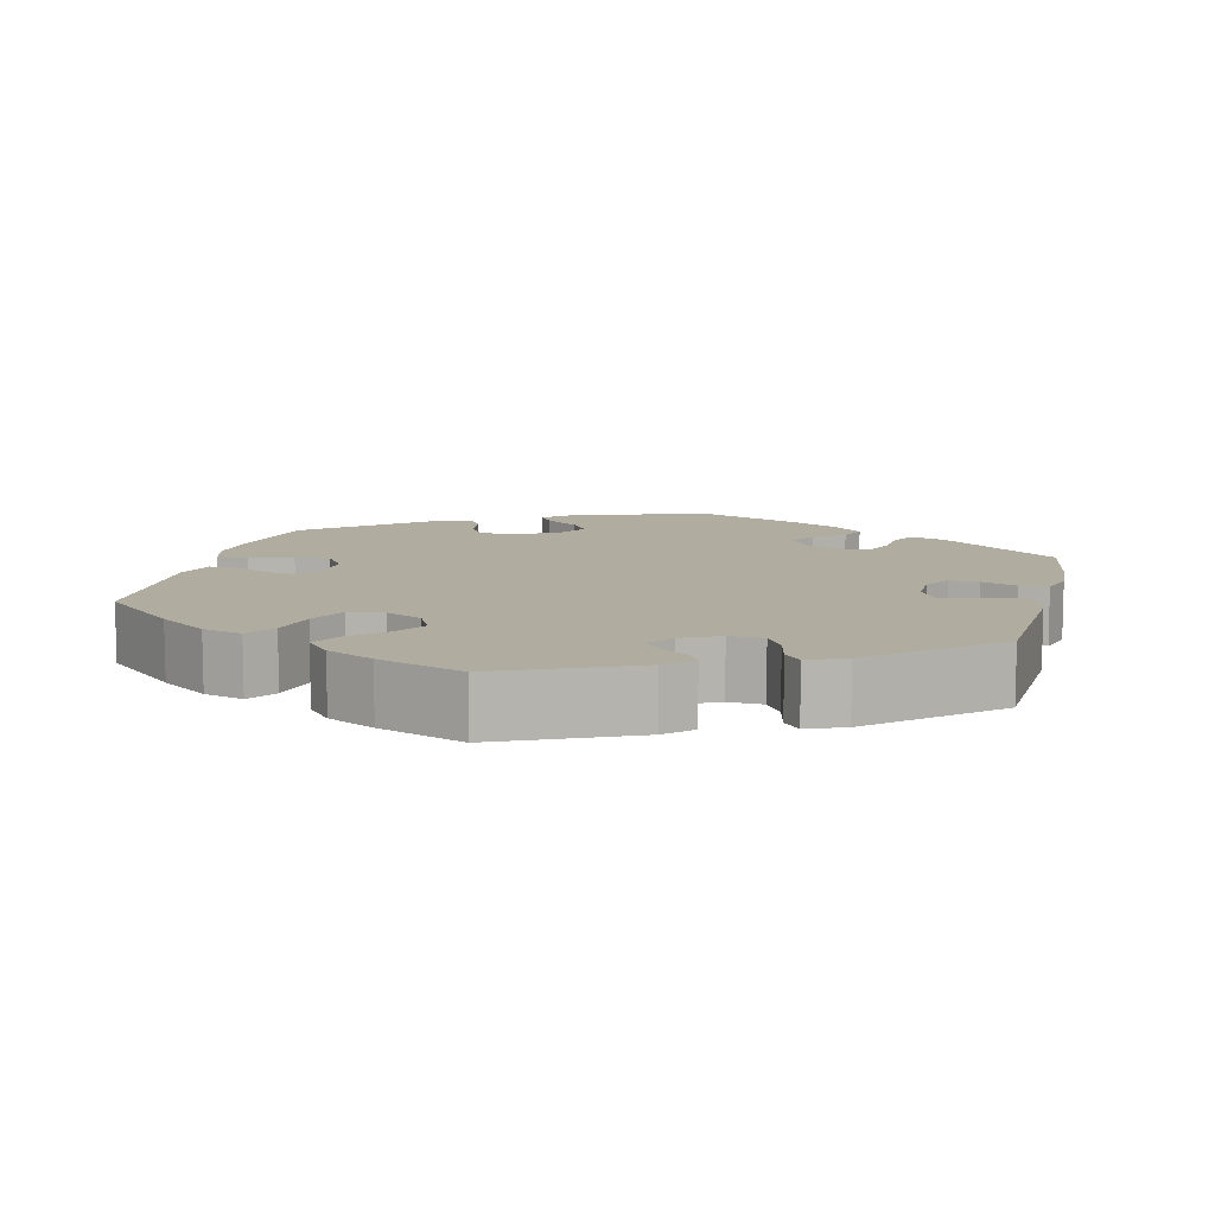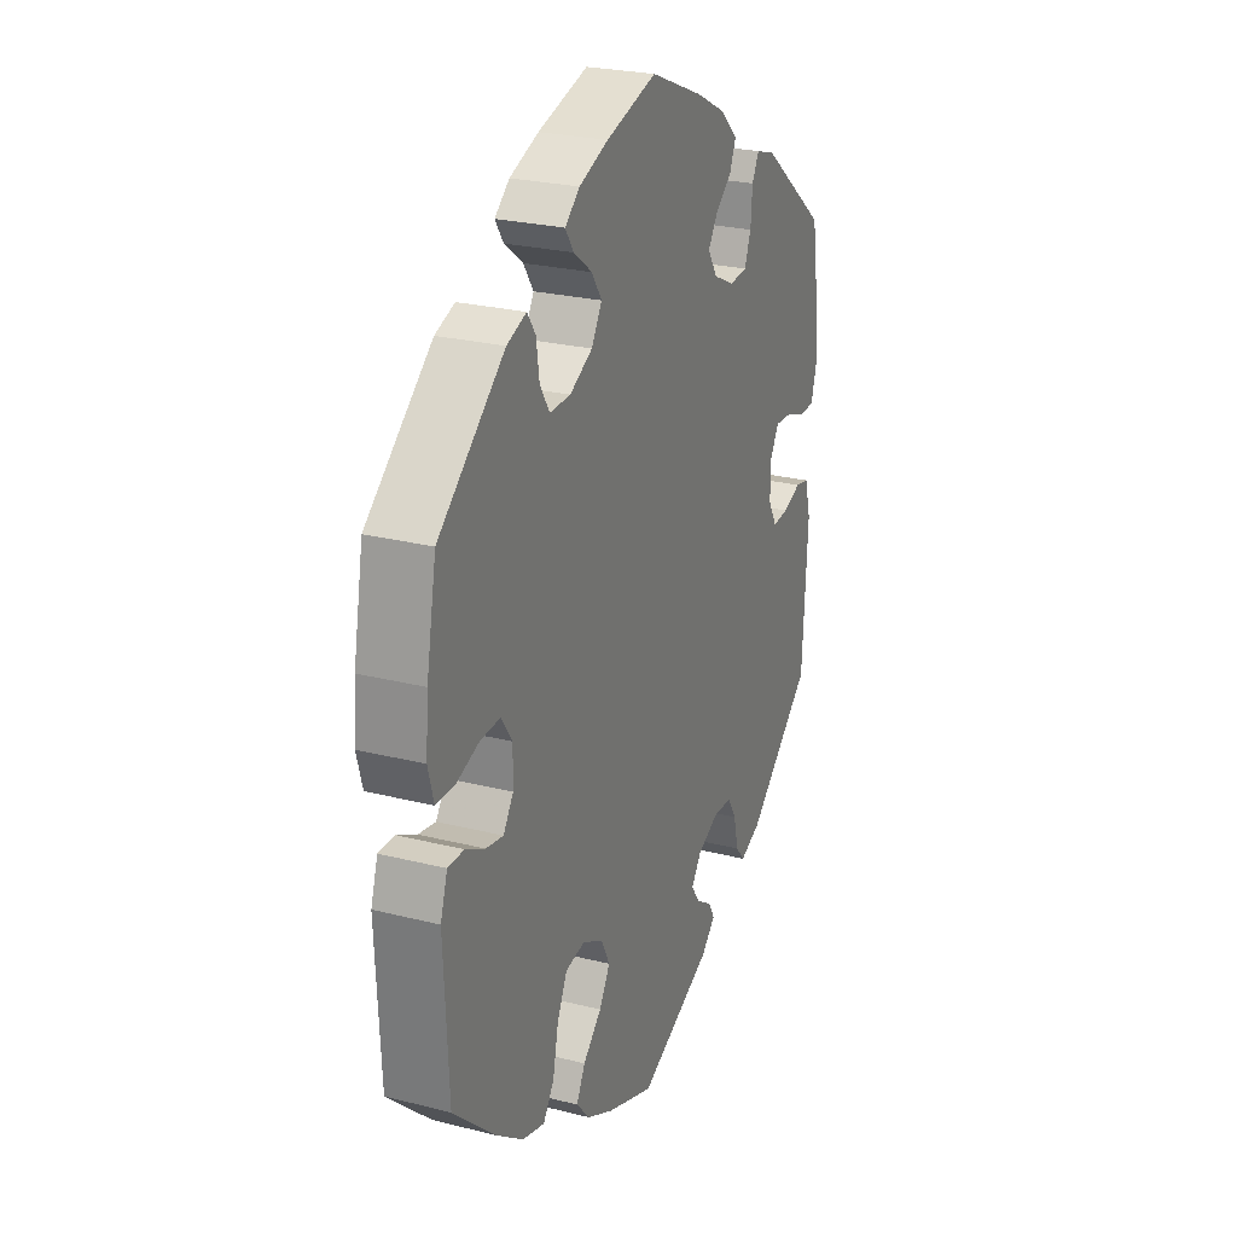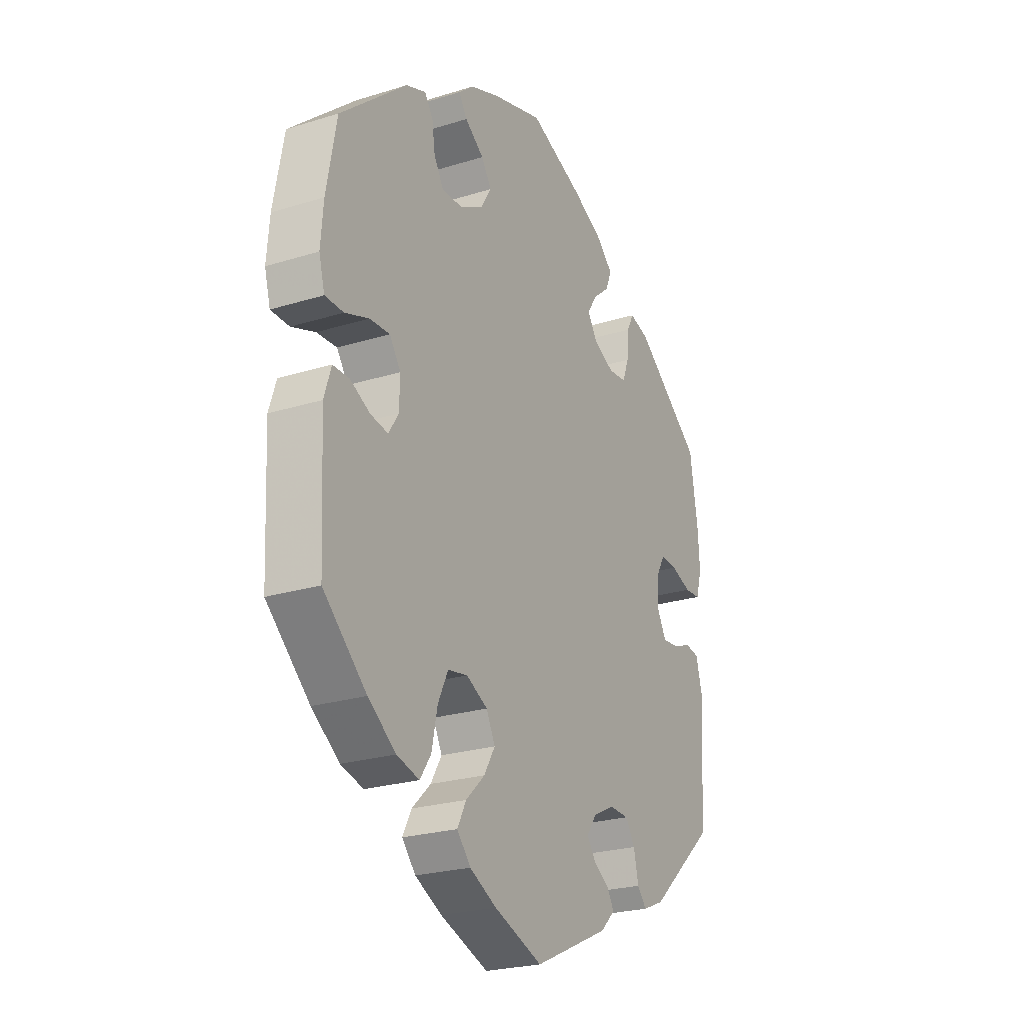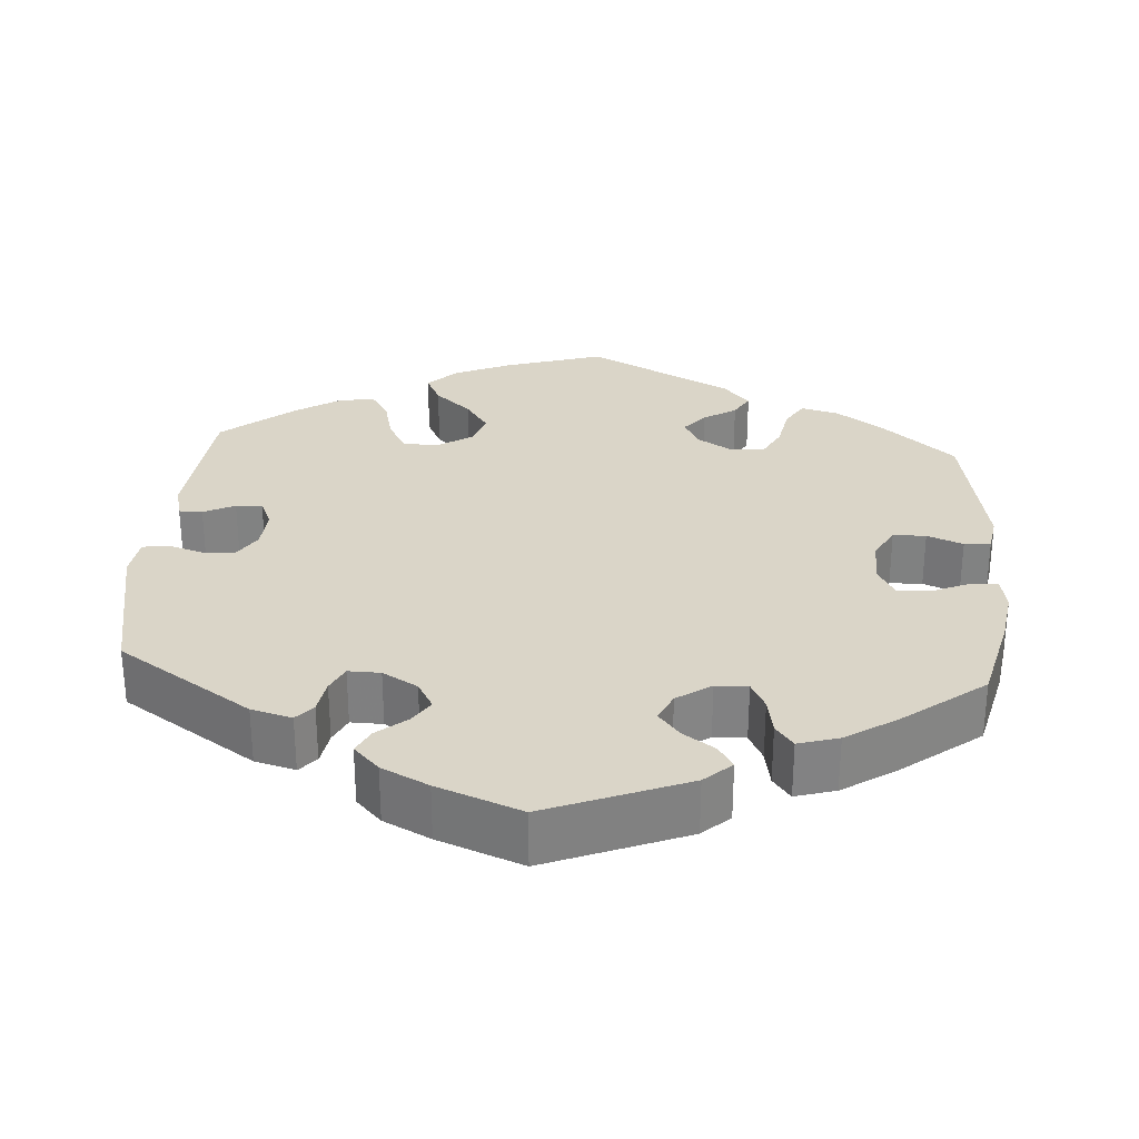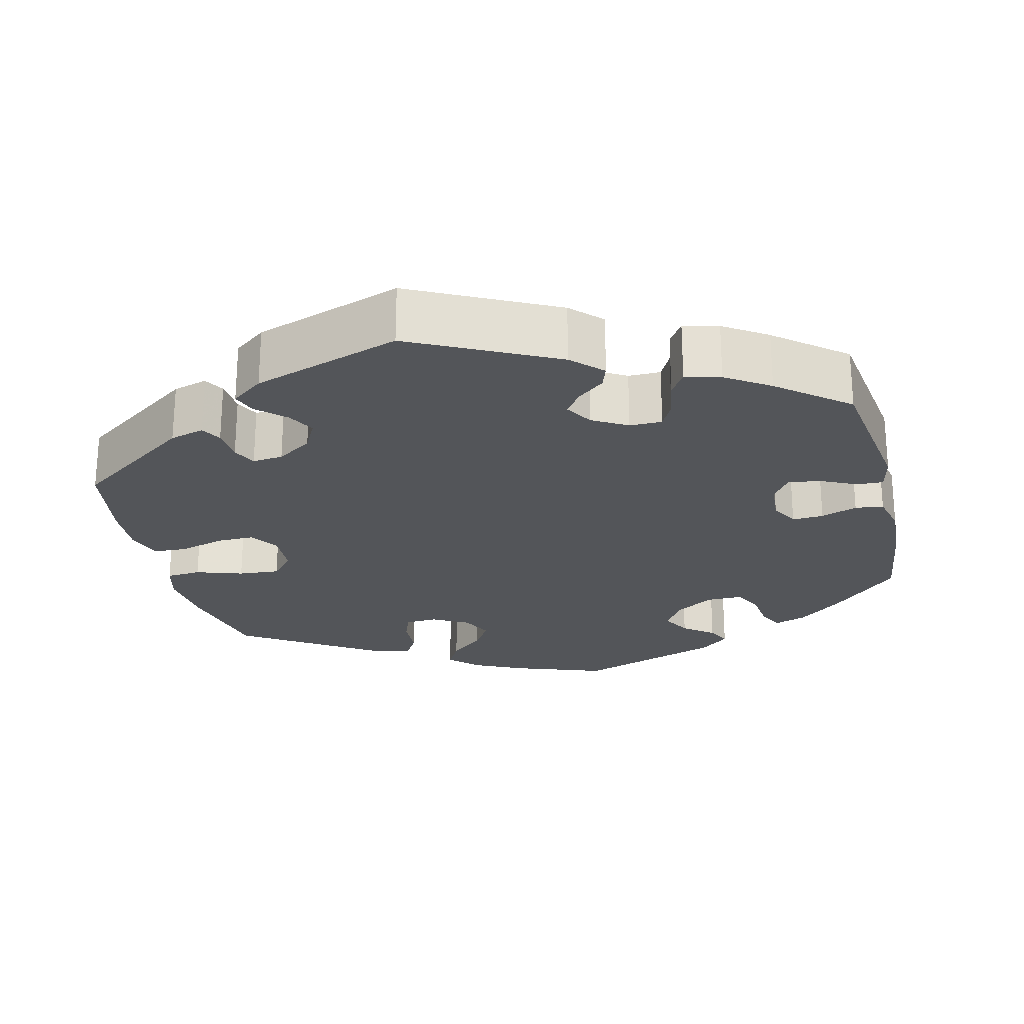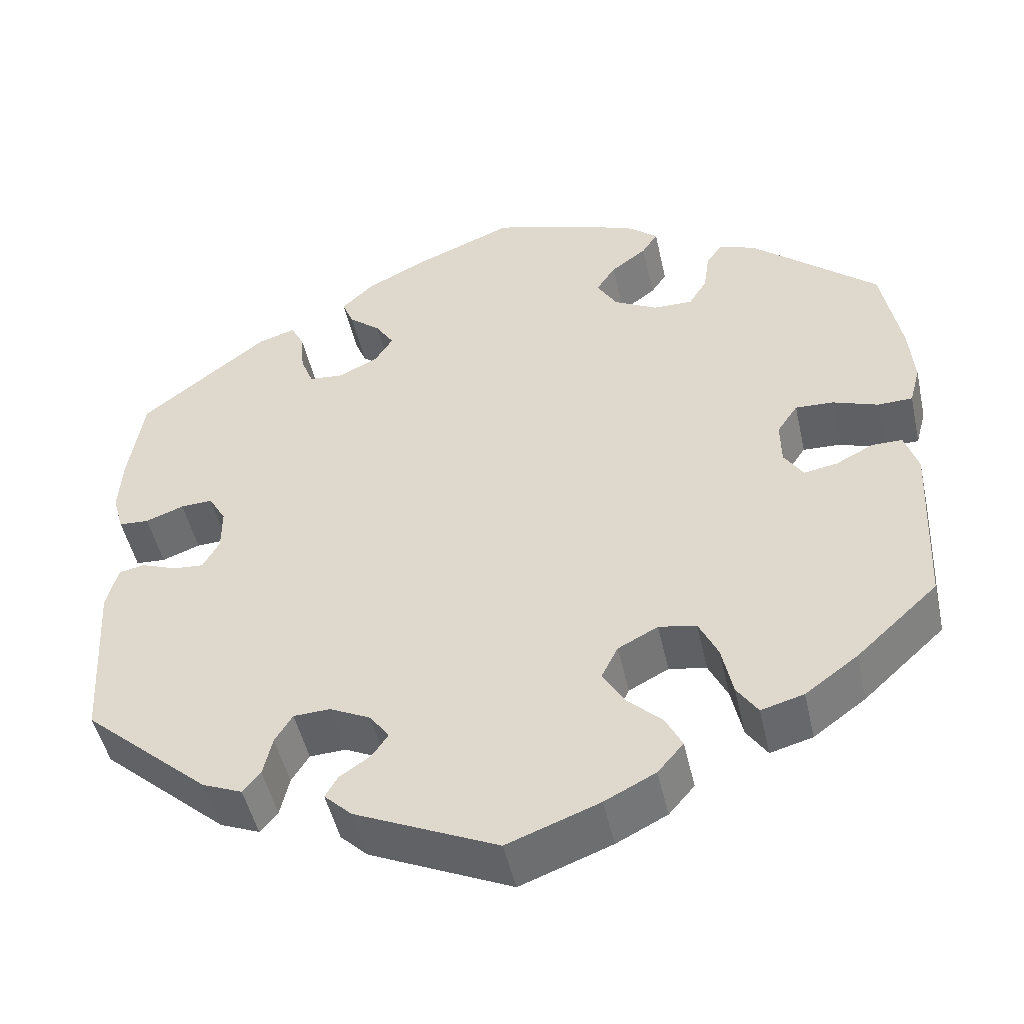
<metadata>
{"format":"obj","ext":"obj","renderer":"f3d","projection":"perspective","resolution":1024,"background":"white","views":[{"elev":9.9,"azim":-166.3,"up":"+Y"},{"elev":25.2,"azim":112.3,"up":"+Z"},{"elev":-24.1,"azim":117.3,"up":"+Z"},{"elev":29.4,"azim":-55.9,"up":"+Y"},{"elev":-24.1,"azim":-106.4,"up":"+Y"},{"elev":-48.7,"azim":12.5,"up":"+Z"}]}
</metadata>
<code>
v -0.17 0.07 -0.5
v -0.203 0.07 -0.468
v -0.188 0.07 -0.442
v -0.151 0.07 -0.417
v -0.132 0.07 -0.389
v -0.155 0.07 -0.357
v -0.204 0.07 -0.333
v -0.248 0.07 -0.335
v -0.269 0.07 -0.369
v -0.28 0.07 -0.417
v -0.301 0.07 -0.442
v -0.349 0.07 -0.422
v -0.5 0.07 -0.289
v -0.512 0.07 -0.083
v -0.498 0.07 -0.031
v -0.467 0.07 -0.025
v -0.425 0.07 -0.041
v -0.388 0.07 -0.044
v -0.368 0.07 -0.008
v -0.368 0.07 0.044
v -0.389 0.07 0.08
v -0.427 0.07 0.078
v -0.473 0.07 0.061
v -0.509 0.07 0.063
v -0.522 0.07 0.108
v -0.518 0.07 0.175
v -0.5 0.07 0.289
v -0.348 0.07 0.408
v -0.303 0.07 0.422
v -0.287 0.07 0.391
v -0.283 0.07 0.341
v -0.268 0.07 0.302
v -0.227 0.07 0.298
v -0.179 0.07 0.321
v -0.157 0.07 0.356
v -0.179 0.07 0.39
v -0.217 0.07 0.422
v -0.231 0.07 0.456
v -0.192 0.07 0.493
v -0.123 0.07 0.528
v -0.001 0.07 0.578
v 0.115 0.07 0.544
v 0.182 0.07 0.518
v 0.216 0.07 0.489
v 0.197 0.07 0.46
v 0.154 0.07 0.428
v 0.131 0.07 0.393
v 0.155 0.07 0.353
v 0.207 0.07 0.325
v 0.255 0.07 0.324
v 0.277 0.07 0.36
v 0.284 0.07 0.409
v 0.303 0.07 0.437
v 0.348 0.07 0.42
v 0.5 0.07 0.29
v 0.523 0.07 0.167
v 0.529 0.07 0.095
v 0.516 0.07 0.047
v 0.474 0.07 0.046
v 0.42 0.07 0.065
v 0.374 0.07 0.067
v 0.349 0.07 0.03
v 0.35 0.07 -0.023
v 0.373 0.07 -0.058
v 0.413 0.07 -0.051
v 0.458 0.07 -0.028
v 0.495 0.07 -0.028
v 0.511 0.07 -0.078
v 0.501 0.07 -0.288
v 0.403 0.07 -0.378
v 0.34 0.07 -0.424
v 0.289 0.07 -0.438
v 0.264 0.07 -0.401
v 0.251 0.07 -0.339
v 0.228 0.07 -0.291
v 0.183 0.07 -0.283
v 0.135 0.07 -0.308
v 0.115 0.07 -0.348
v 0.14 0.07 -0.39
v 0.183 0.07 -0.431
v 0.203 0.07 -0.47
v 0.172 0.07 -0.506
v 0.111 0.07 -0.537
v 0.001 0.07 -0.578
v -0.17 0 -0.5
v -0.203 0 -0.468
v -0.188 0 -0.442
v -0.151 0 -0.417
v -0.132 0 -0.389
v -0.155 0 -0.357
v -0.204 0 -0.333
v -0.248 0 -0.335
v -0.269 0 -0.369
v -0.28 0 -0.417
v -0.301 0 -0.442
v -0.349 0 -0.422
v -0.5 0 -0.289
v -0.512 0 -0.083
v -0.498 0 -0.031
v -0.467 0 -0.025
v -0.425 0 -0.041
v -0.388 0 -0.044
v -0.368 0 -0.008
v -0.368 0 0.044
v -0.389 0 0.08
v -0.427 0 0.078
v -0.473 0 0.061
v -0.509 0 0.063
v -0.522 0 0.108
v -0.518 0 0.175
v -0.5 0 0.289
v -0.348 0 0.408
v -0.303 0 0.422
v -0.287 0 0.391
v -0.283 0 0.341
v -0.268 0 0.302
v -0.227 0 0.298
v -0.179 0 0.321
v -0.157 0 0.356
v -0.179 0 0.39
v -0.217 0 0.422
v -0.231 0 0.456
v -0.192 0 0.493
v -0.123 0 0.528
v -0.001 0 0.578
v 0.115 0 0.544
v 0.182 0 0.518
v 0.216 0 0.489
v 0.197 0 0.46
v 0.154 0 0.428
v 0.131 0 0.393
v 0.155 0 0.353
v 0.207 0 0.325
v 0.255 0 0.324
v 0.277 0 0.36
v 0.284 0 0.409
v 0.303 0 0.437
v 0.348 0 0.42
v 0.5 0 0.29
v 0.523 0 0.167
v 0.529 0 0.095
v 0.516 0 0.047
v 0.474 0 0.046
v 0.42 0 0.065
v 0.374 0 0.067
v 0.349 0 0.03
v 0.35 0 -0.023
v 0.373 0 -0.058
v 0.413 0 -0.051
v 0.458 0 -0.028
v 0.495 0 -0.028
v 0.511 0 -0.078
v 0.501 0 -0.288
v 0.403 0 -0.378
v 0.34 0 -0.424
v 0.289 0 -0.438
v 0.264 0 -0.401
v 0.251 0 -0.339
v 0.228 0 -0.291
v 0.183 0 -0.283
v 0.135 0 -0.308
v 0.115 0 -0.348
v 0.14 0 -0.39
v 0.183 0 -0.431
v 0.203 0 -0.47
v 0.172 0 -0.506
v 0.111 0 -0.537
v 0.001 0 -0.578
f 79 80 81 82
f 78 79 82 83
f 71 72 73 74
f 71 74 75
f 70 71 75
f 69 70 75
f 68 69 75 76
f 65 66 67 68
f 64 65 68 76
f 57 58 59 60
f 57 60 61
f 56 57 61
f 55 56 61
f 54 55 61 62
f 51 52 53 54
f 50 51 54 62
f 43 44 45 46
f 43 46 47
f 42 43 47
f 41 42 47
f 40 41 47 48
f 36 37 38 39
f 35 36 39 40
f 28 29 30 31
f 28 31 32
f 27 28 32
f 26 27 32 33
f 22 23 24 25
f 21 22 25 26
f 14 15 16 17
f 14 17 18
f 13 14 18
f 12 13 18 19
f 9 10 11 12
f 8 9 12 19
f 1 2 3 4
f 1 4 5
f 78 83 84 1
f 63 64 76 77
f 50 62 63 77
f 49 50 77 78
f 48 49 78 1
f 35 40 48
f 34 35 48
f 33 34 48
f 21 26 33 48
f 20 21 48
f 7 8 19 20
f 6 7 20 48
f 5 6 48
f 1 5 48
f 166 165 164 163
f 167 166 163 162
f 158 157 156 155
f 159 158 155
f 159 155 154
f 159 154 153
f 160 159 153 152
f 152 151 150 149
f 160 152 149 148
f 144 143 142 141
f 145 144 141
f 145 141 140
f 145 140 139
f 146 145 139 138
f 138 137 136 135
f 146 138 135 134
f 130 129 128 127
f 131 130 127
f 131 127 126
f 131 126 125
f 132 131 125 124
f 123 122 121 120
f 124 123 120 119
f 115 114 113 112
f 116 115 112
f 116 112 111
f 117 116 111 110
f 109 108 107 106
f 110 109 106 105
f 101 100 99 98
f 102 101 98
f 102 98 97
f 103 102 97 96
f 96 95 94 93
f 103 96 93 92
f 88 87 86 85
f 89 88 85
f 85 168 167 162
f 161 160 148 147
f 161 147 146 134
f 162 161 134 133
f 85 162 133 132
f 132 124 119
f 132 119 118
f 132 118 117
f 132 117 110 105
f 132 105 104
f 104 103 92 91
f 132 104 91 90
f 132 90 89
f 132 89 85
f 1 85 86 2
f 2 86 87 3
f 3 87 88 4
f 4 88 89 5
f 5 89 90 6
f 6 90 91 7
f 7 91 92 8
f 8 92 93 9
f 9 93 94 10
f 10 94 95 11
f 11 95 96 12
f 12 96 97 13
f 13 97 98 14
f 14 98 99 15
f 15 99 100 16
f 16 100 101 17
f 17 101 102 18
f 18 102 103 19
f 19 103 104 20
f 20 104 105 21
f 21 105 106 22
f 22 106 107 23
f 23 107 108 24
f 24 108 109 25
f 25 109 110 26
f 26 110 111 27
f 27 111 112 28
f 28 112 113 29
f 29 113 114 30
f 30 114 115 31
f 31 115 116 32
f 32 116 117 33
f 33 117 118 34
f 34 118 119 35
f 35 119 120 36
f 36 120 121 37
f 37 121 122 38
f 38 122 123 39
f 39 123 124 40
f 40 124 125 41
f 41 125 126 42
f 42 126 127 43
f 43 127 128 44
f 44 128 129 45
f 45 129 130 46
f 46 130 131 47
f 47 131 132 48
f 48 132 133 49
f 49 133 134 50
f 50 134 135 51
f 51 135 136 52
f 52 136 137 53
f 53 137 138 54
f 54 138 139 55
f 55 139 140 56
f 56 140 141 57
f 57 141 142 58
f 58 142 143 59
f 59 143 144 60
f 60 144 145 61
f 61 145 146 62
f 62 146 147 63
f 63 147 148 64
f 64 148 149 65
f 65 149 150 66
f 66 150 151 67
f 67 151 152 68
f 68 152 153 69
f 69 153 154 70
f 70 154 155 71
f 71 155 156 72
f 72 156 157 73
f 73 157 158 74
f 74 158 159 75
f 75 159 160 76
f 76 160 161 77
f 77 161 162 78
f 78 162 163 79
f 79 163 164 80
f 80 164 165 81
f 81 165 166 82
f 82 166 167 83
f 83 167 168 84
f 84 168 85 1

</code>
